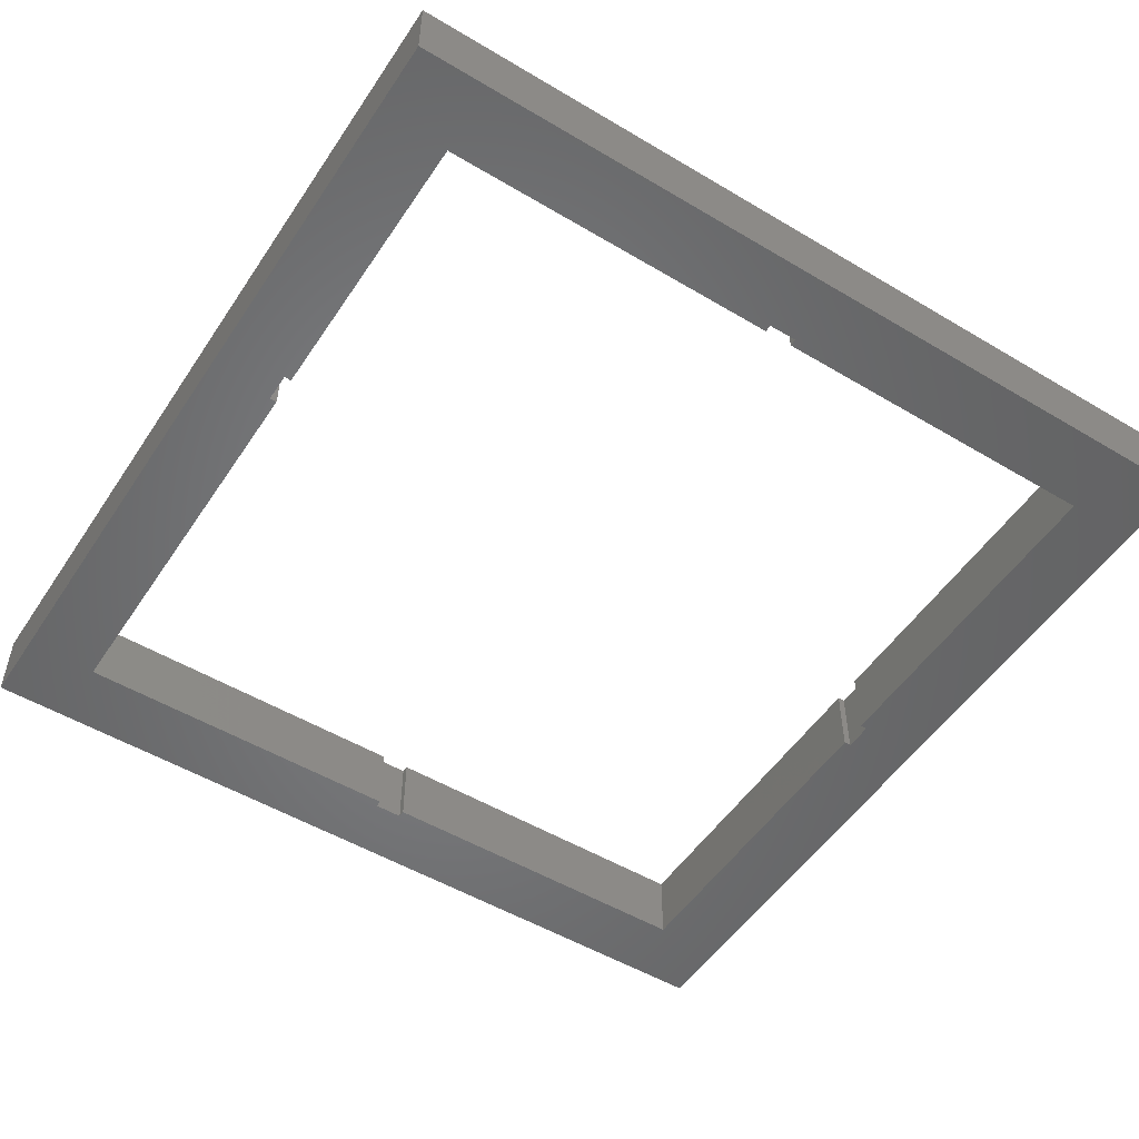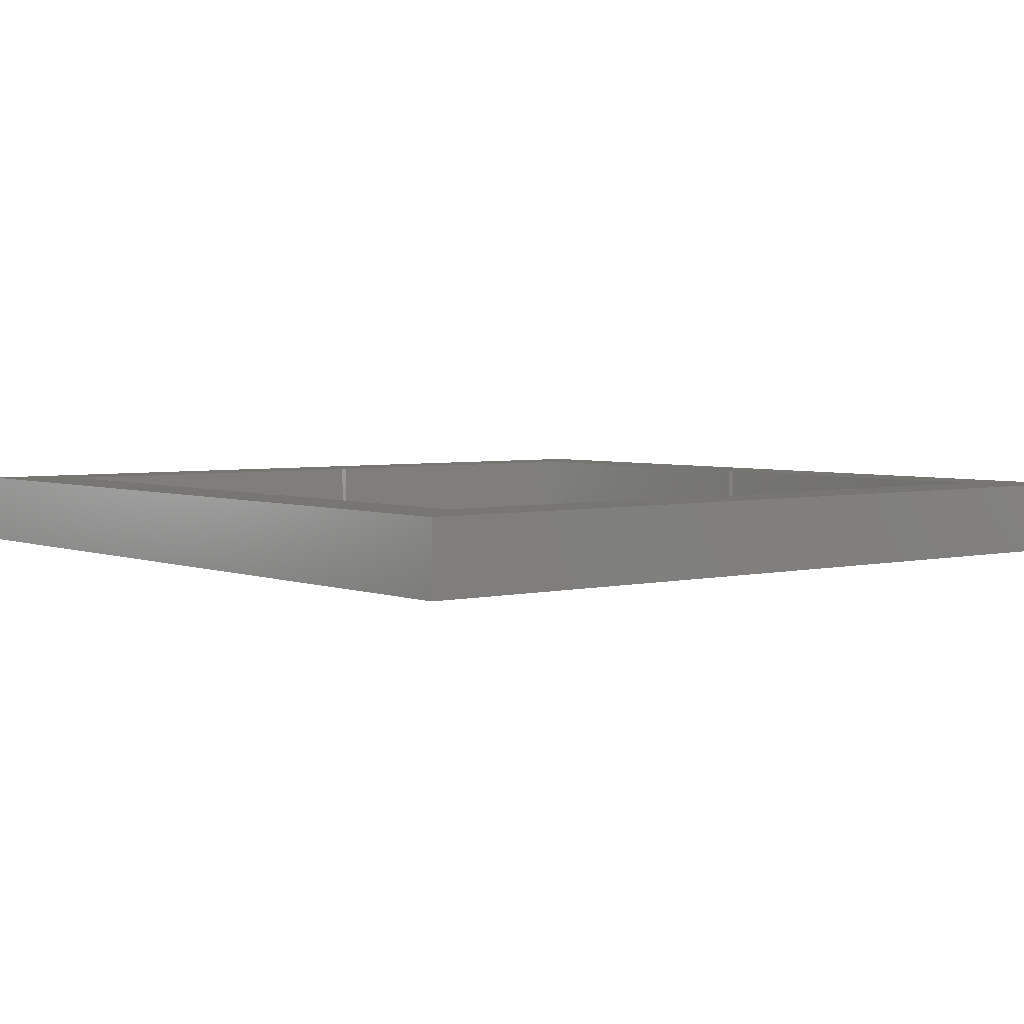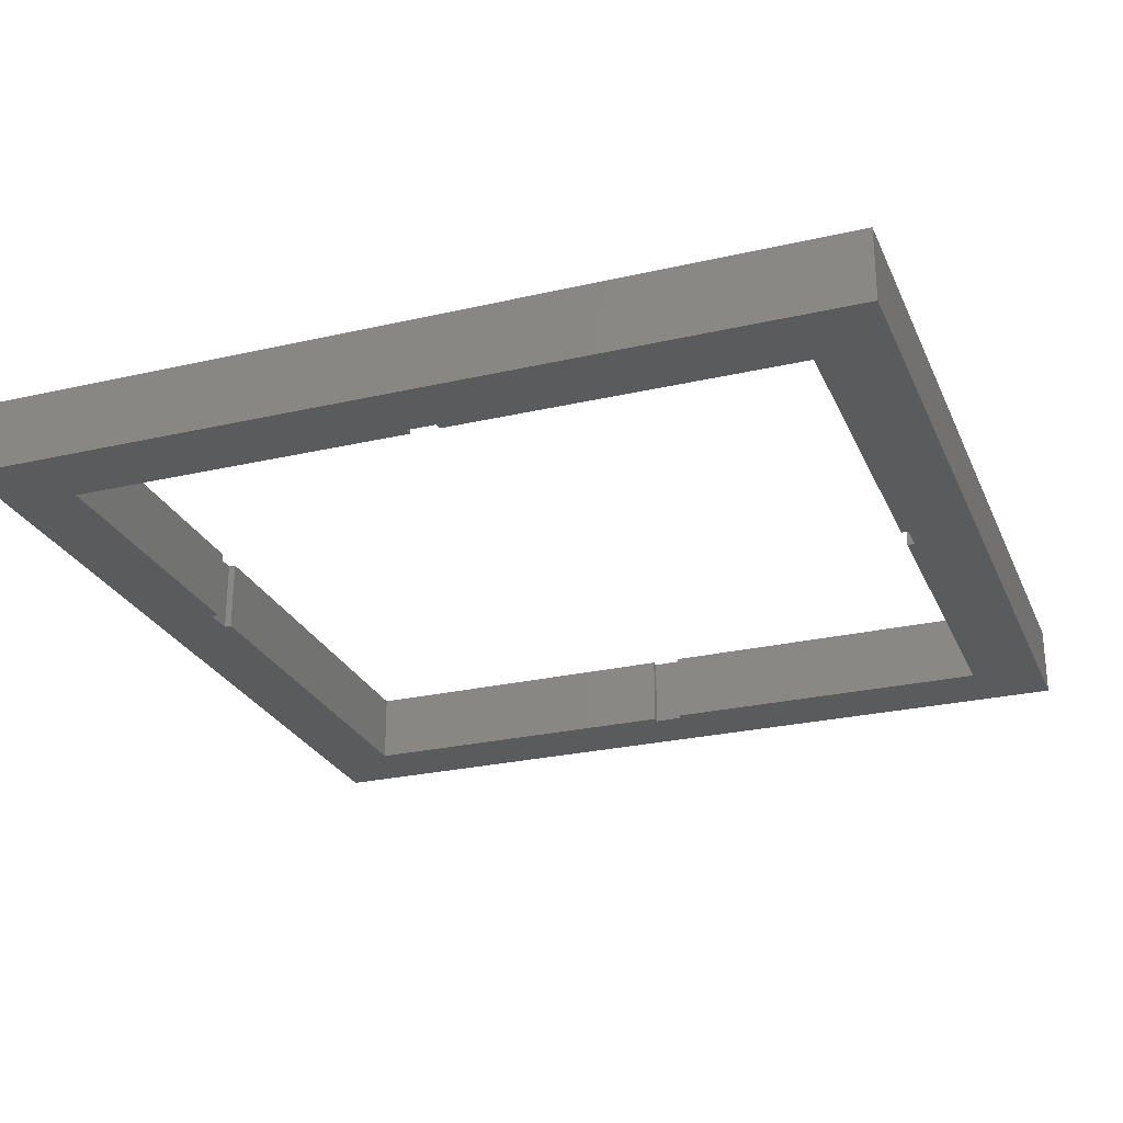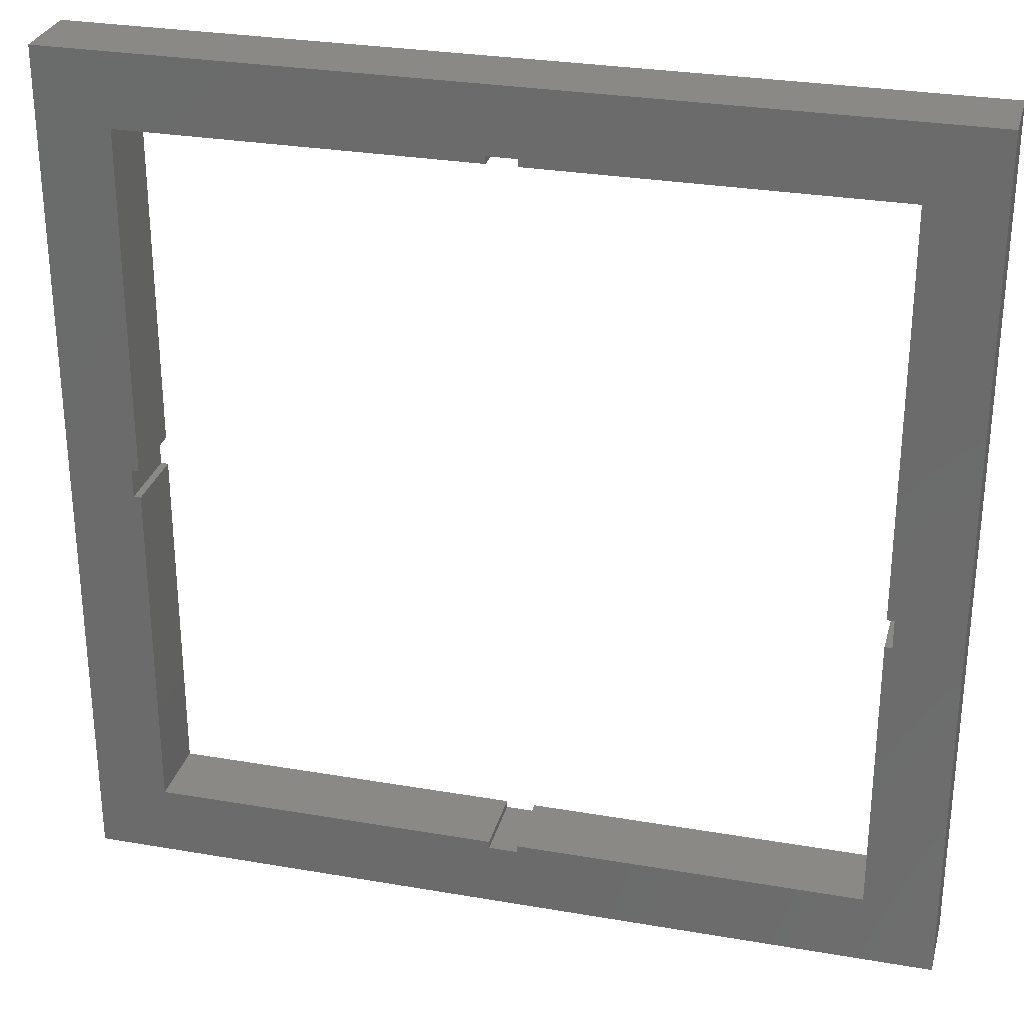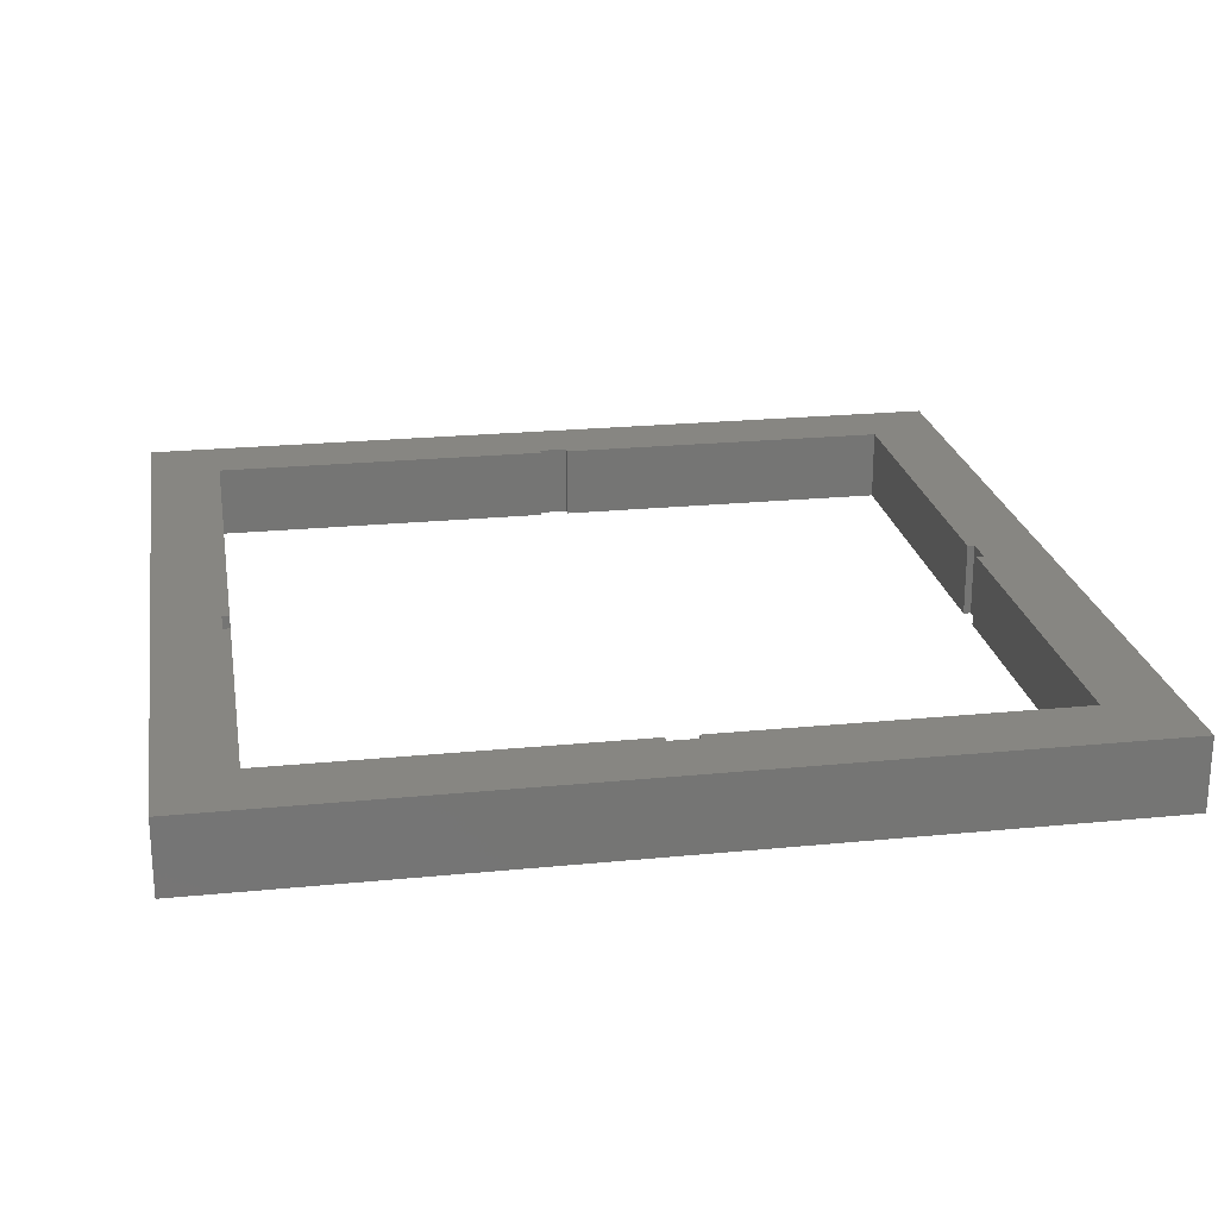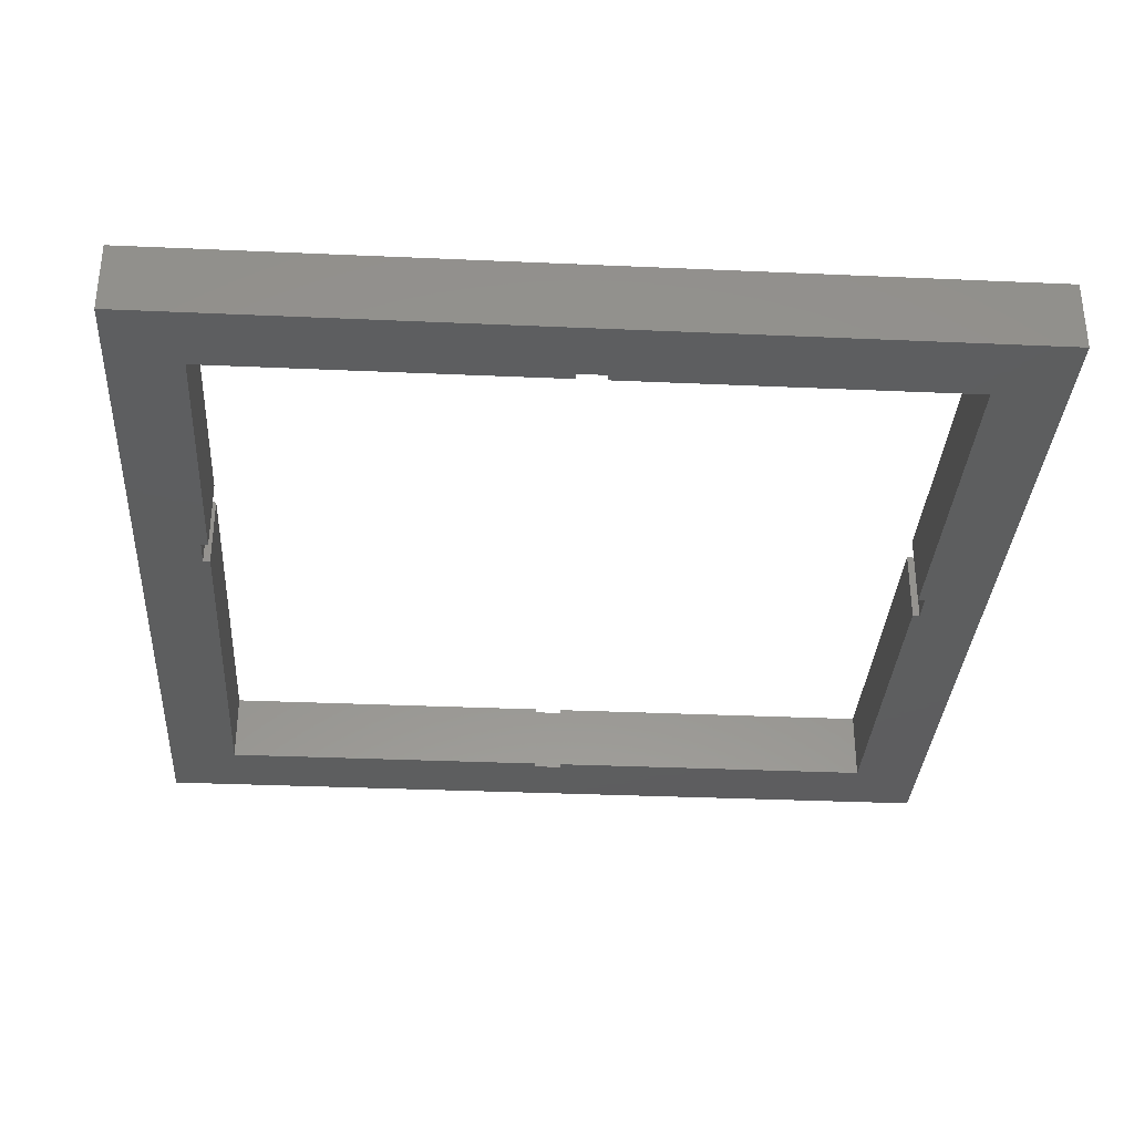
<metadata>
{"format":"stl","ext":"stl","renderer":"f3d","projection":"perspective","resolution":1024,"background":"white","views":[{"elev":-51.9,"azim":-32.8,"up":"+Z"},{"elev":3.8,"azim":-38.6,"up":"+Z"},{"elev":-26.3,"azim":20.0,"up":"+Z"},{"elev":29.0,"azim":-165.6,"up":"+Y"},{"elev":22.8,"azim":-9.6,"up":"+Z"},{"elev":-33.3,"azim":-3.5,"up":"+Z"}]}
</metadata>
<code>
# stl→obj: 48 verts, 96 faces
v 0 0 0
v 0 60 5
v 0 60 0
v 0 0 5
v 5 25 5
v 4.5 25 5
v 5 5 5
v 29 5 5
v 29 4.5 5
v 60 60 5
v 55.5 31 5
v 60 0 5
v 55 55 5
v 31 55.5 5
v 29 55.5 5
v 5 55 5
v 29 55 5
v 4.5 27 5
v 5 27 5
v 55.5 29 5
v 55 5 5
v 55 29 5
v 31 4.5 5
v 31 5 5
v 55 31 5
v 31 55 5
v 60 60 0
v 60 0 0
v 5 27 0
v 4.5 27 0
v 5 55 0
v 29 55 0
v 29 55.5 0
v 55.5 29 0
v 55 5 0
v 31 4.5 0
v 29 4.5 0
v 5 5 0
v 29 5 0
v 4.5 25 0
v 5 25 0
v 55.5 31 0
v 55 55 0
v 55 31 0
v 31 55.5 0
v 31 55 0
v 55 29 0
v 31 5 0
f 1 2 3
f 2 1 4
f 5 6 7
f 8 7 9
f 10 11 12
f 10 13 11
f 10 14 13
f 10 15 14
f 15 16 17
f 2 15 10
f 16 18 19
f 4 18 2
f 16 2 18
f 15 2 16
f 20 12 11
f 21 20 22
f 20 21 12
f 23 21 24
f 21 23 12
f 9 12 23
f 4 9 7
f 18 4 6
f 9 4 12
f 6 4 7
f 11 13 25
f 13 14 26
f 12 27 10
f 27 12 28
f 27 2 10
f 2 27 3
f 29 30 31
f 32 31 33
f 28 34 27
f 28 35 34
f 28 36 35
f 28 37 36
f 37 38 39
f 1 37 28
f 38 40 41
f 40 1 30
f 38 1 40
f 37 1 38
f 42 27 34
f 43 42 44
f 42 43 27
f 45 43 46
f 43 45 27
f 33 27 45
f 3 33 31
f 3 30 1
f 33 3 27
f 30 3 31
f 34 35 47
f 35 36 48
f 1 12 4
f 12 1 28
f 7 41 5
f 41 7 38
f 19 31 16
f 31 19 29
f 35 22 47
f 22 35 21
f 44 13 43
f 13 44 25
f 39 7 8
f 7 39 38
f 35 24 21
f 24 35 48
f 31 17 16
f 17 31 32
f 46 13 26
f 13 46 43
f 6 30 18
f 30 6 40
f 30 19 18
f 19 30 29
f 41 6 5
f 6 41 40
f 33 14 15
f 14 33 45
f 17 33 15
f 33 17 32
f 46 14 45
f 14 46 26
f 34 11 42
f 11 34 20
f 44 11 25
f 11 44 42
f 34 22 20
f 22 34 47
f 36 9 23
f 9 36 37
f 36 24 48
f 24 36 23
f 9 39 8
f 39 9 37

</code>
